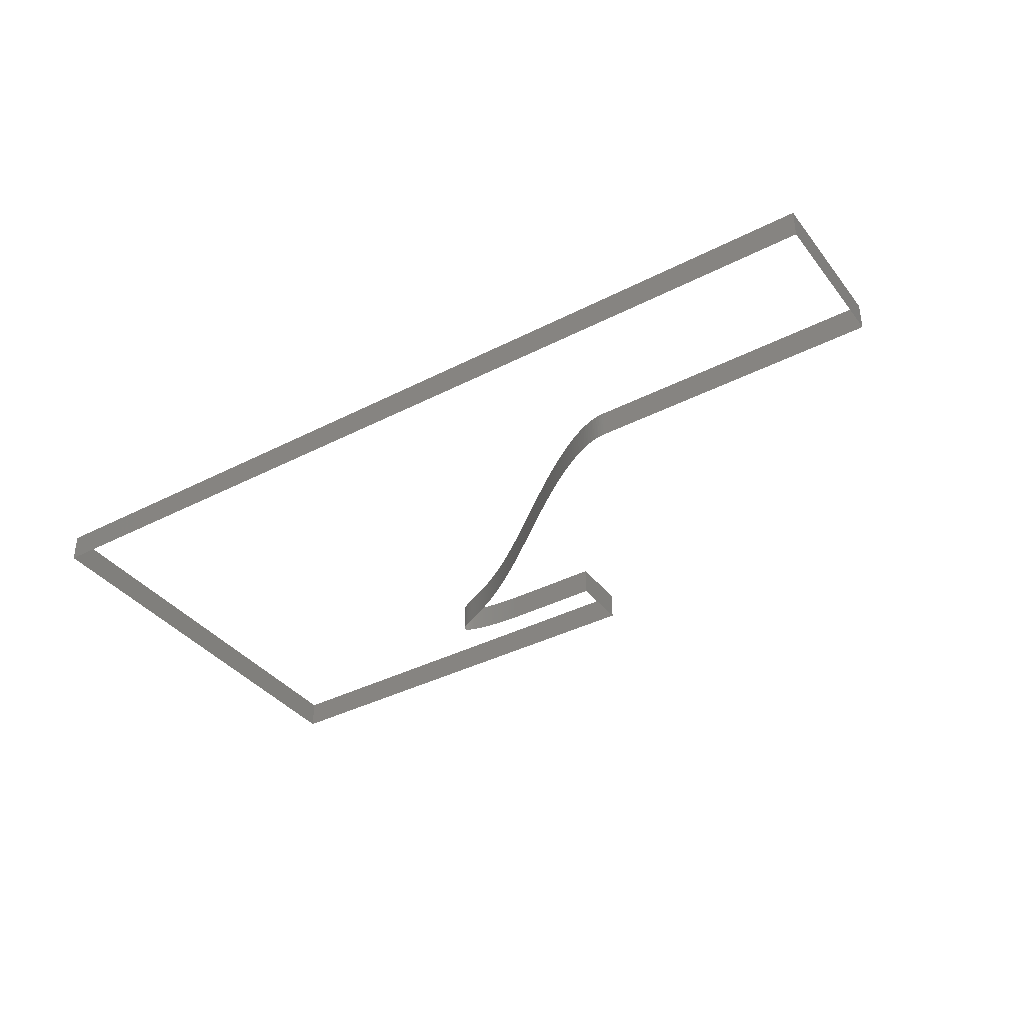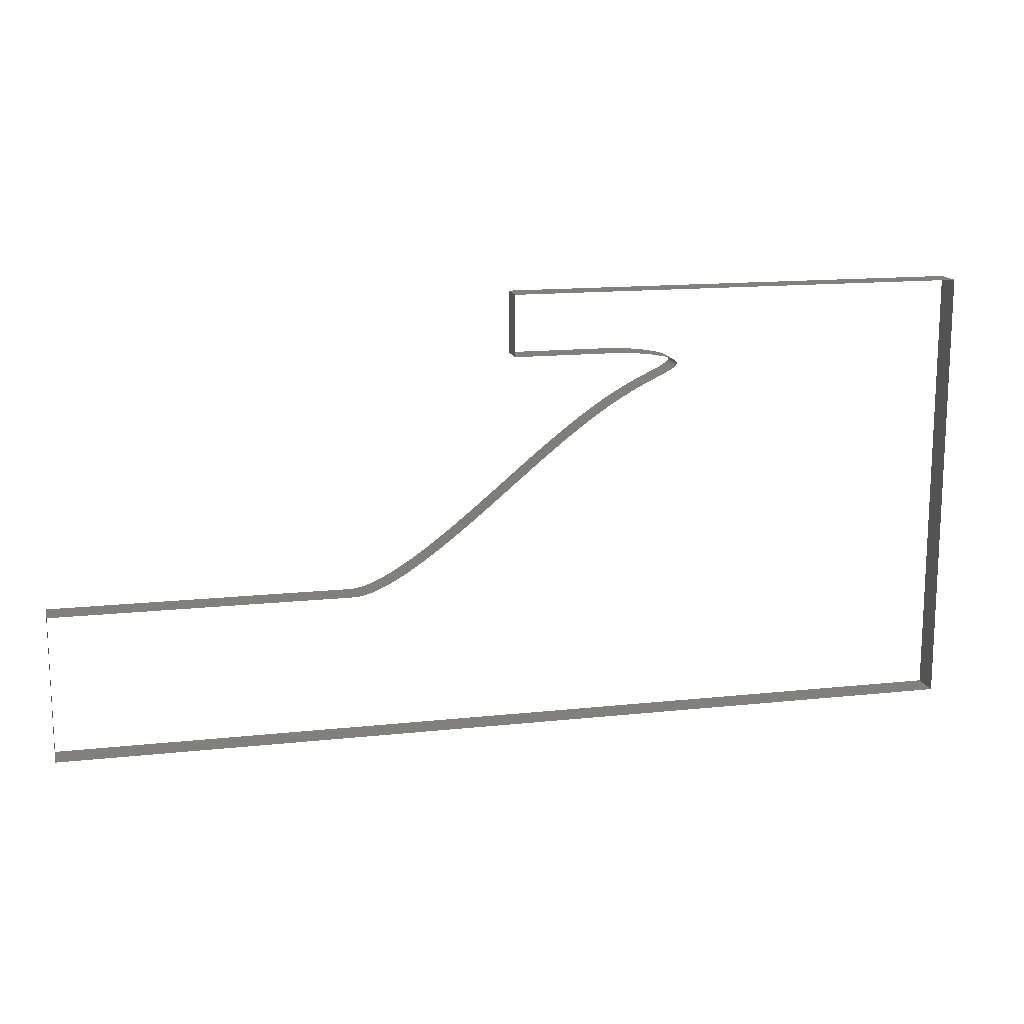
<metadata>
{"format":"stl","ext":"stl","renderer":"f3d","projection":"perspective","resolution":1024,"background":"white","views":[{"elev":-37.9,"azim":33.3,"up":"+Z"},{"elev":14.7,"azim":166.8,"up":"+Y"}]}
</metadata>
<code>
# stl→obj: 215 verts, 215 faces
v 0.1245 0.1313 0
v 0.1245 0.1313 0.01
v 0.1244 0.1313 0
v 0.1244 0.1313 0.01
v 0.1242 0.1313 0
v 0.1241 0.1313 0.01
v 0.124 0.1313 0
v 0.1238 0.1313 0.01
v 0.1237 0.1313 0
v 0.1236 0.1313 0.01
v 0.1234 0.1313 0
v 0.1233 0.1313 0.01
v 0.1231 0.1313 0
v 0.123 0.1313 0.01
v 0.1228 0.1313 0
v 0.1227 0.1313 0.01
v 0.1225 0.1313 0
v 0.1223 0.1313 0.01
v 0.1221 0.1313 0
v 0.1219 0.1313 0.01
v 0.1217 0.1313 0
v 0.1215 0.1313 0.01
v 0.1212 0.1313 0
v 0.121 0.1313 0.01
v 0.1207 0.1313 0
v 0.1205 0.1312 0.01
v 0.1202 0.1312 0
v 0.1199 0.1312 0.01
v 0.1196 0.1312 0
v 0.1193 0.1312 0.01
v 0.119 0.1312 0
v 0.1186 0.1311 0.01
v 0.1183 0.1311 0
v 0.1179 0.1311 0.01
v 0.1175 0.1311 0
v 0.1171 0.131 0.01
v 0.1168 0.131 0
v 0.1164 0.131 0.01
v 0.1159 0.1309 0
v 0.1155 0.1309 0.01
v 0.1151 0.1308 0
v 0.1147 0.1308 0.01
v 0.1142 0.1307 0
v 0.1138 0.1307 0.01
v 0.1134 0.1306 0
v 0.1129 0.1306 0.01
v 0.1125 0.1305 0
v 0.112 0.1305 0.01
v 0.1116 0.1304 0
v 0.1111 0.1304 0.01
v 0.1107 0.1303 0
v 0.1102 0.1302 0.01
v 0.1098 0.1301 0
v 0.1093 0.1301 0.01
v 0.1089 0.13 0
v 0.1085 0.1299 0.01
v 0.108 0.1298 0
v 0.1076 0.1298 0.01
v 0.1072 0.1297 0
v 0.1068 0.1296 0.01
v 0.1064 0.1295 0
v 0.106 0.1294 0.01
v 0.1056 0.1293 0
v 0.1053 0.1292 0.01
v 0.1049 0.1291 0
v 0.1046 0.129 0.01
v 0.1043 0.1289 0
v 0.104 0.1288 0.01
v 0.1037 0.1287 0
v 0.1034 0.1286 0.01
v 0.1032 0.1285 0
v 0.1029 0.1284 0.01
v 0.1027 0.1282 0
v 0.1025 0.1281 0.01
v 0.1023 0.128 0
v 0.1022 0.1279 0.01
v 0.102 0.1278 0
v 0.1019 0.1276 0.01
v 0.1018 0.1275 0
v 0.1017 0.1274 0.01
v 0.1017 0.1273 0
v 0.1016 0.1271 0.01
v 0.1016 0.127 0
v 0.1016 0.1269 0.01
v 0.1016 0.1267 0
v 0.1017 0.1266 0.01
v 0.1017 0.1264 0
v 0.1018 0.1263 0.01
v 0.1019 0.1262 0
v 0.1021 0.126 0.01
v 0.1022 0.1258 0
v 0.1024 0.1257 0.01
v 0.1026 0.1255 0
v 0.1028 0.1254 0.01
v 0.1031 0.1252 0
v 0.1033 0.125 0.01
v 0.1036 0.1249 0
v 0.1039 0.1247 0.01
v 0.1043 0.1245 0
v 0.1046 0.1243 0.01
v 0.105 0.1241 0
v 0.1054 0.1239 0.01
v 0.1058 0.1237 0
v 0.1062 0.1235 0.01
v 0.1067 0.1233 0
v 0.1072 0.123 0.01
v 0.1077 0.1228 0
v 0.1082 0.1225 0.01
v 0.1087 0.1223 0
v 0.1093 0.122 0.01
v 0.1099 0.1217 0
v 0.1104 0.1215 0.01
v 0.1111 0.1212 0
v 0.1117 0.1209 0.01
v 0.1123 0.1205 0
v 0.113 0.1202 0.01
v 0.1137 0.1199 0
v 0.1144 0.1195 0.01
v 0.1151 0.1191 0
v 0.1159 0.1187 0.01
v 0.1167 0.1183 0
v 0.1174 0.1179 0.01
v 0.1182 0.1175 0
v 0.1191 0.117 0.01
v 0.1199 0.1165 0
v 0.1208 0.116 0.01
v 0.1216 0.1155 0
v 0.1225 0.115 0.01
v 0.1234 0.1144 0
v 0.1244 0.1138 0.01
v 0.1253 0.1132 0
v 0.1263 0.1126 0.01
v 0.1273 0.112 0
v 0.1283 0.1113 0.01
v 0.1293 0.1106 0
v 0.1303 0.1099 0.01
v 0.1314 0.1091 0
v 0.1325 0.1084 0.01
v 0.1336 0.1076 0
v 0.1347 0.1067 0.01
v 0.1358 0.1059 0
v 0.137 0.105 0.01
v 0.1382 0.1041 0
v 0.1394 0.1032 0.01
v 0.1406 0.1023 0
v 0.1418 0.1013 0.01
v 0.1431 0.1003 0
v 0.1444 0.09928 0.01
v 0.1457 0.09823 0
v 0.147 0.09716 0.01
v 0.1483 0.09606 0
v 0.1497 0.09495 0.01
v 0.1511 0.09381 0
v 0.1525 0.09265 0.01
v 0.1539 0.09147 0
v 0.1553 0.09027 0.01
v 0.1568 0.08906 0
v 0.1582 0.08783 0.01
v 0.1597 0.08658 0
v 0.1612 0.08532 0.01
v 0.1627 0.08405 0
v 0.1642 0.08277 0.01
v 0.1658 0.08149 0
v 0.1673 0.08019 0.01
v 0.1689 0.0789 0
v 0.1705 0.0776 0.01
v 0.1721 0.0763 0
v 0.1736 0.07501 0.01
v 0.1752 0.07372 0
v 0.1768 0.07244 0.01
v 0.1784 0.07117 0
v 0.18 0.06992 0.01
v 0.1816 0.06868 0
v 0.1832 0.06747 0.01
v 0.1848 0.06628 0
v 0.1864 0.06511 0.01
v 0.1879 0.06397 0
v 0.1895 0.06287 0.01
v 0.191 0.0618 0
v 0.1925 0.06076 0.01
v 0.194 0.05977 0
v 0.1955 0.05882 0.01
v 0.1969 0.05792 0
v 0.1983 0.05707 0.01
v 0.1997 0.05627 0
v 0.2011 0.05552 0.01
v 0.2024 0.05482 0
v 0.2036 0.05419 0.01
v 0.2049 0.05361 0
v 0.206 0.05309 0.01
v 0.2071 0.05262 0
v 0.2082 0.05222 0.01
v 0.2092 0.05187 0
v 0.2102 0.05158 0.01
v 0.2111 0.05134 0
v 0.2119 0.05115 0.01
v 0.2127 0.05101 0
v 0.2134 0.05091 0.01
v 0.2141 0.05085 0
v 0.2146 0.05081 0.01
v 0.2151 0.0508 0
v 0.2156 0.0508 0.01
v 0.2156 0.0508 0
v 0.3172 0.0508 0.01
v 0.3172 0.0508 0
v 0.3172 0 0.01
v 0.3172 0 0
v 0 0 0.01
v 0 0 0
v 0 0.1524 0.01
v 0 0.1524 0
v 0.1586 0.1524 0.01
v 0.1586 0.1524 0
v 0.1586 0.1313 0.01
v 0.1586 0.1313 0
f 1 2 3
f 2 3 4
f 3 4 5
f 4 5 6
f 5 6 7
f 6 7 8
f 7 8 9
f 8 9 10
f 9 10 11
f 10 11 12
f 11 12 13
f 12 13 14
f 13 14 15
f 14 15 16
f 15 16 17
f 16 17 18
f 17 18 19
f 18 19 20
f 19 20 21
f 20 21 22
f 21 22 23
f 22 23 24
f 23 24 25
f 24 25 26
f 25 26 27
f 26 27 28
f 27 28 29
f 28 29 30
f 29 30 31
f 30 31 32
f 31 32 33
f 32 33 34
f 33 34 35
f 34 35 36
f 35 36 37
f 36 37 38
f 37 38 39
f 38 39 40
f 39 40 41
f 40 41 42
f 41 42 43
f 42 43 44
f 43 44 45
f 44 45 46
f 45 46 47
f 46 47 48
f 47 48 49
f 48 49 50
f 49 50 51
f 50 51 52
f 51 52 53
f 52 53 54
f 53 54 55
f 54 55 56
f 55 56 57
f 56 57 58
f 57 58 59
f 58 59 60
f 59 60 61
f 60 61 62
f 61 62 63
f 62 63 64
f 63 64 65
f 64 65 66
f 65 66 67
f 66 67 68
f 67 68 69
f 68 69 70
f 69 70 71
f 70 71 72
f 71 72 73
f 72 73 74
f 73 74 75
f 74 75 76
f 75 76 77
f 76 77 78
f 77 78 79
f 78 79 80
f 79 80 81
f 80 81 82
f 81 82 83
f 82 83 84
f 83 84 85
f 84 85 86
f 85 86 87
f 86 87 88
f 87 88 89
f 88 89 90
f 89 90 91
f 90 91 92
f 91 92 93
f 92 93 94
f 93 94 95
f 94 95 96
f 95 96 97
f 96 97 98
f 97 98 99
f 98 99 100
f 99 100 101
f 100 101 102
f 101 102 103
f 102 103 104
f 103 104 105
f 104 105 106
f 105 106 107
f 106 107 108
f 107 108 109
f 108 109 110
f 109 110 111
f 110 111 112
f 111 112 113
f 112 113 114
f 113 114 115
f 114 115 116
f 115 116 117
f 116 117 118
f 117 118 119
f 118 119 120
f 119 120 121
f 120 121 122
f 121 122 123
f 122 123 124
f 123 124 125
f 124 125 126
f 125 126 127
f 126 127 128
f 127 128 129
f 128 129 130
f 129 130 131
f 130 131 132
f 131 132 133
f 132 133 134
f 133 134 135
f 134 135 136
f 135 136 137
f 136 137 138
f 137 138 139
f 138 139 140
f 139 140 141
f 140 141 142
f 141 142 143
f 142 143 144
f 143 144 145
f 144 145 146
f 145 146 147
f 146 147 148
f 147 148 149
f 148 149 150
f 149 150 151
f 150 151 152
f 151 152 153
f 152 153 154
f 153 154 155
f 154 155 156
f 155 156 157
f 156 157 158
f 157 158 159
f 158 159 160
f 159 160 161
f 160 161 162
f 161 162 163
f 162 163 164
f 163 164 165
f 164 165 166
f 165 166 167
f 166 167 168
f 167 168 169
f 168 169 170
f 169 170 171
f 170 171 172
f 171 172 173
f 172 173 174
f 173 174 175
f 174 175 176
f 175 176 177
f 176 177 178
f 177 178 179
f 178 179 180
f 179 180 181
f 180 181 182
f 181 182 183
f 182 183 184
f 183 184 185
f 184 185 186
f 185 186 187
f 186 187 188
f 187 188 189
f 188 189 190
f 189 190 191
f 190 191 192
f 191 192 193
f 192 193 194
f 193 194 195
f 194 195 196
f 195 196 197
f 196 197 198
f 197 198 199
f 198 199 200
f 199 200 201
f 200 201 202
f 201 202 203
f 202 203 204
f 203 204 205
f 204 205 206
f 205 206 207
f 206 207 208
f 207 208 209
f 208 209 210
f 209 210 211
f 210 211 212
f 211 212 213
f 212 213 214
f 213 214 215
f 214 215 2
f 215 2 1

</code>
